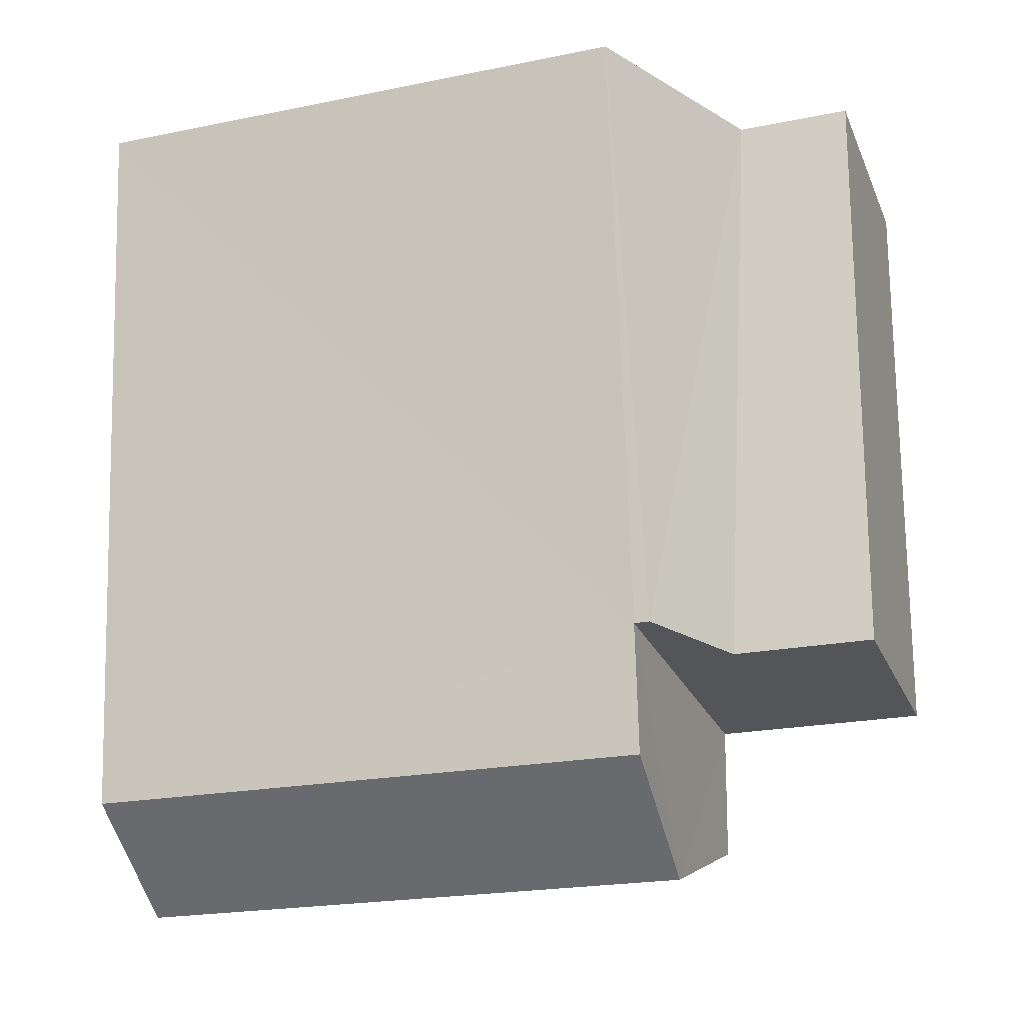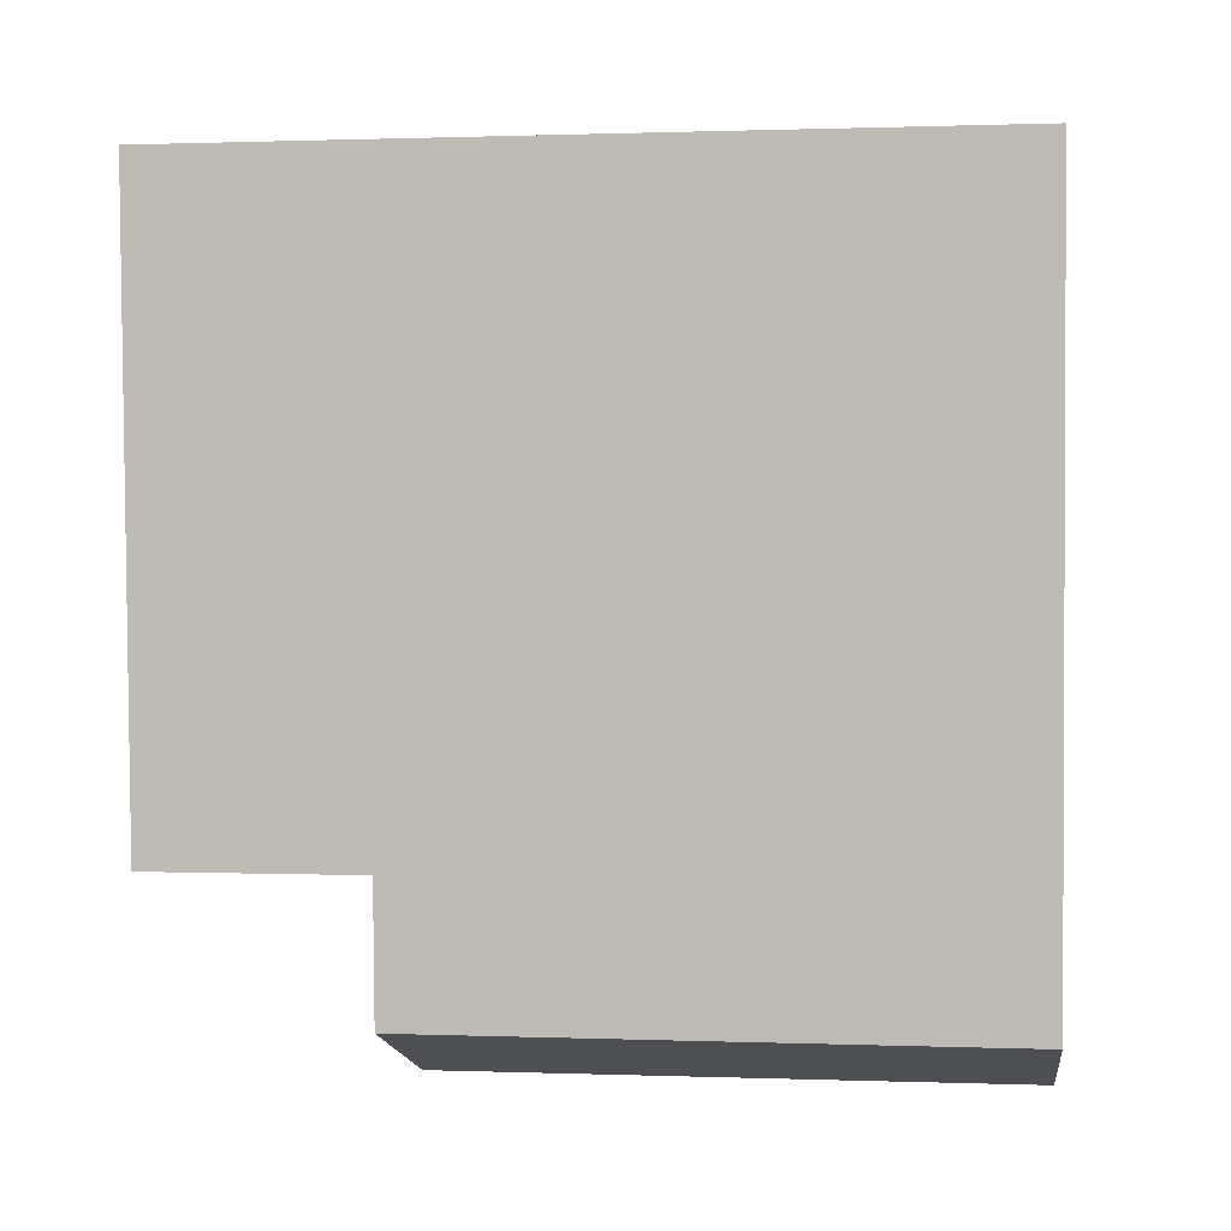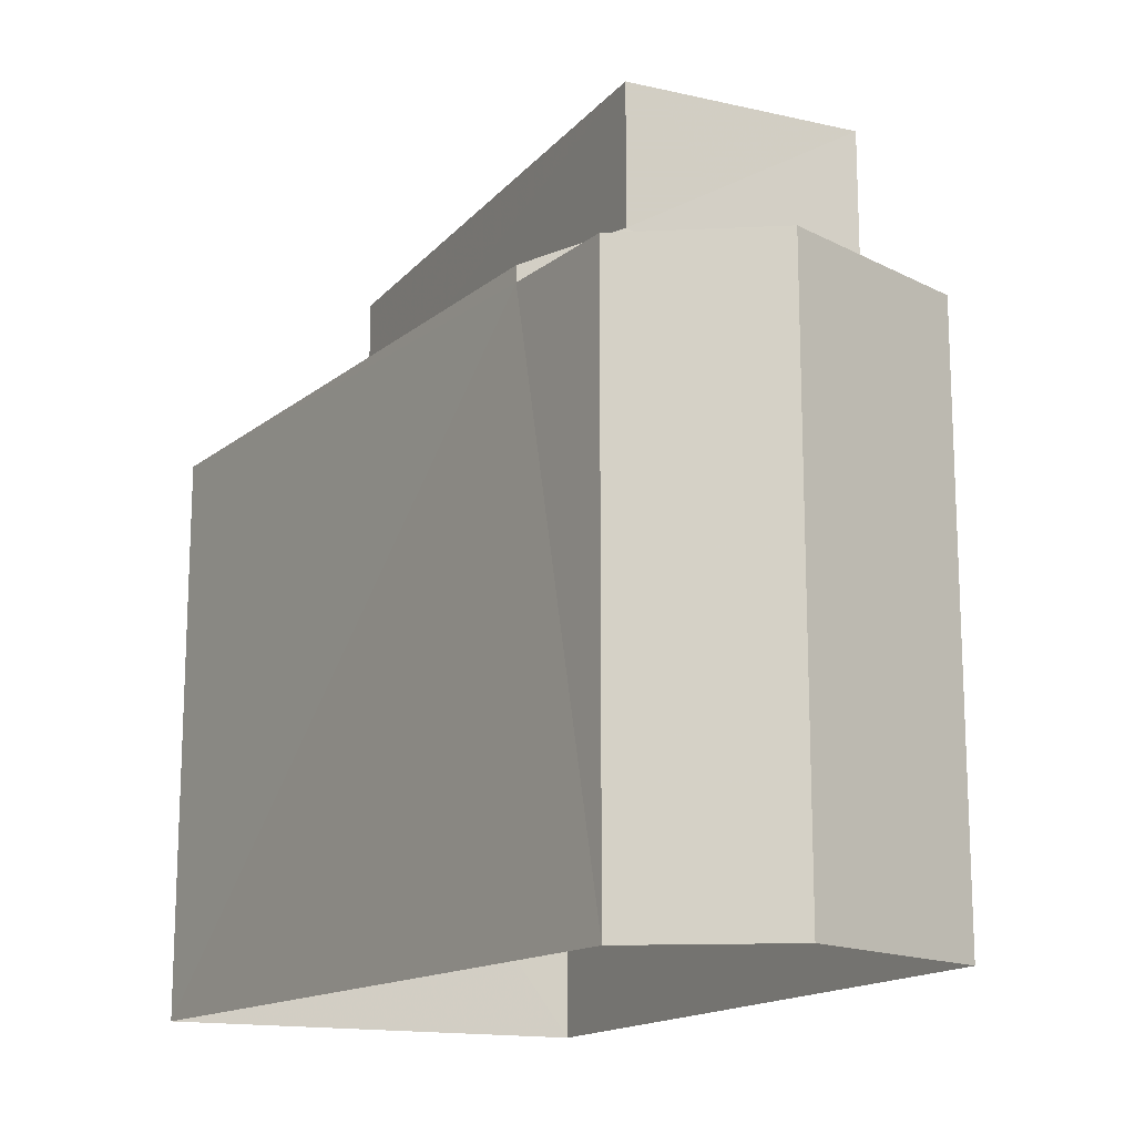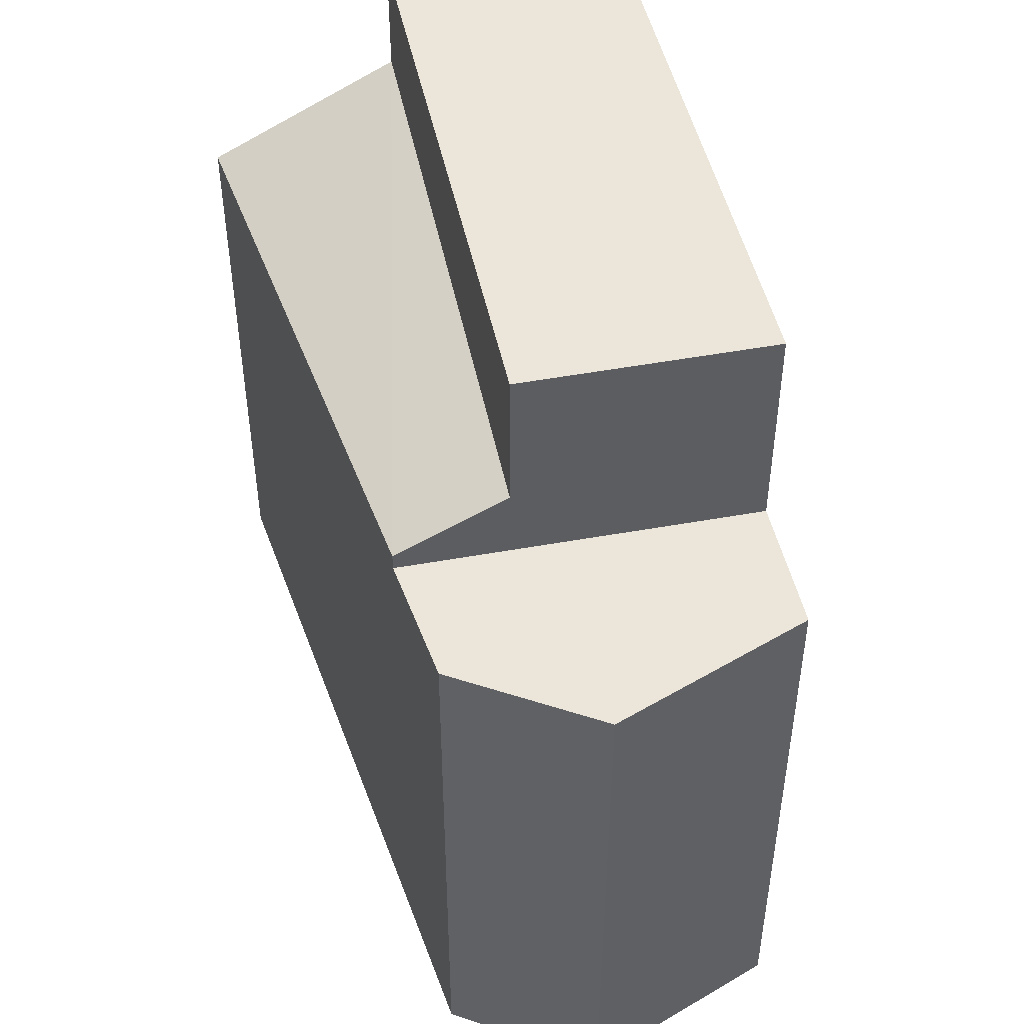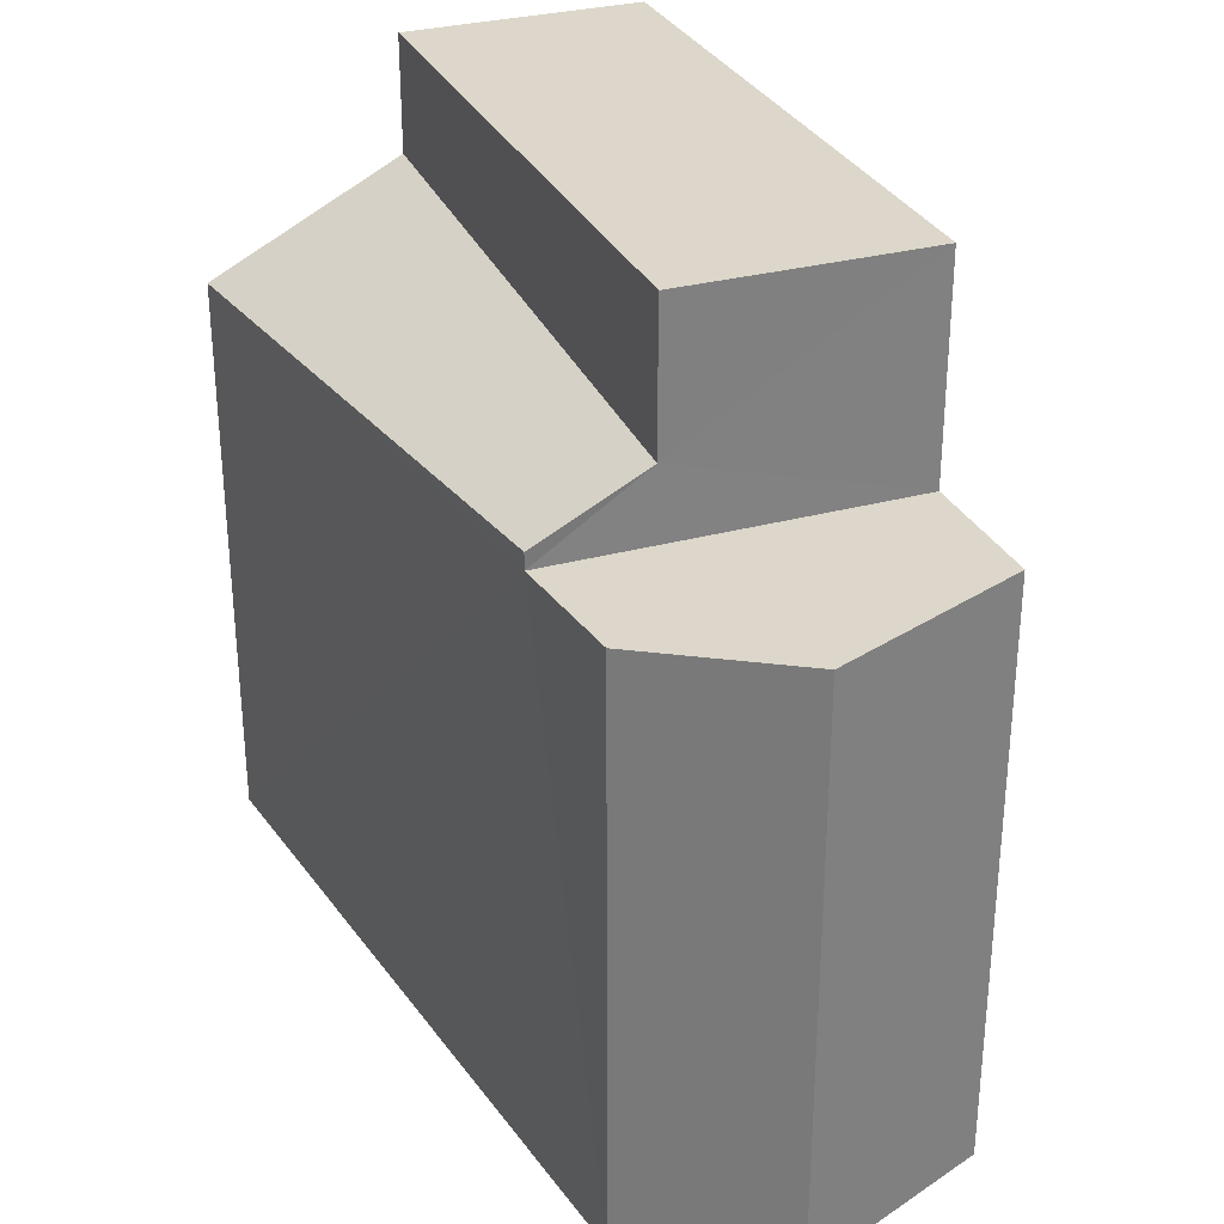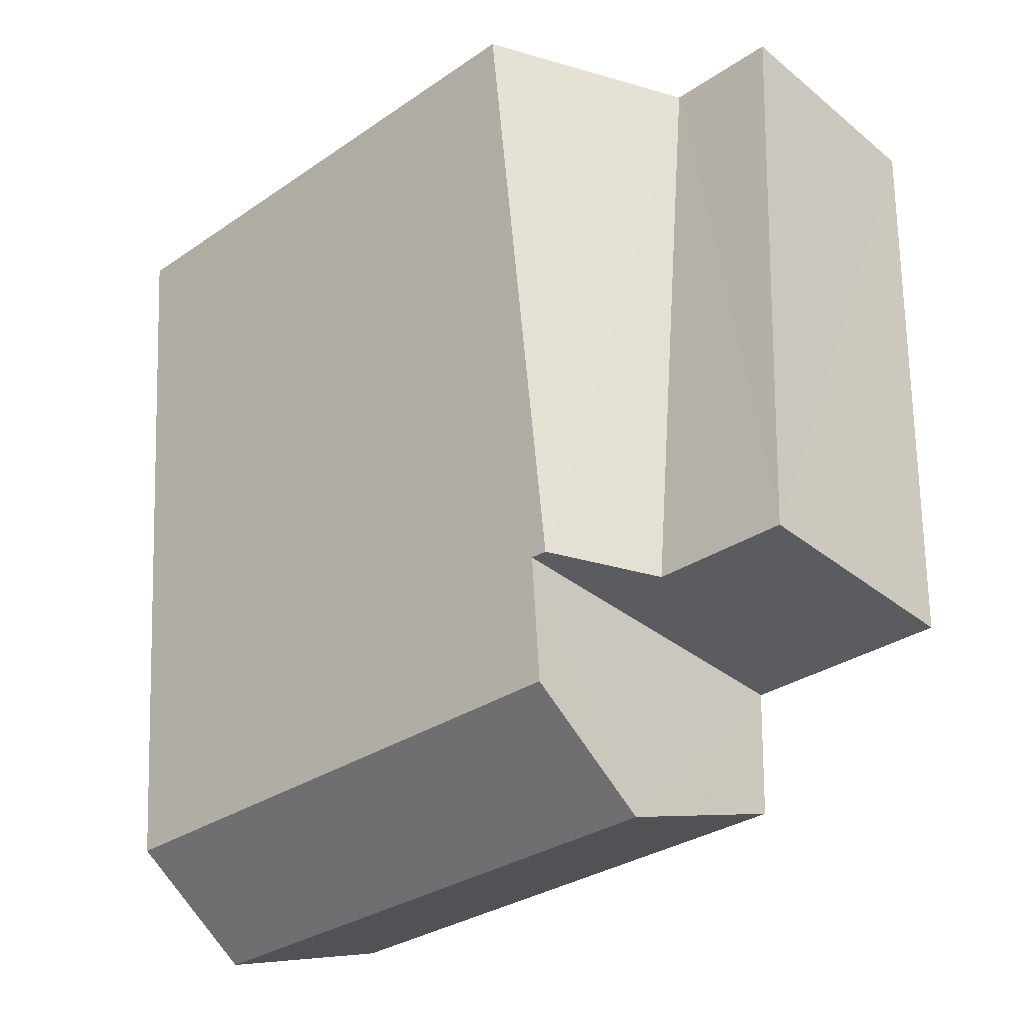
<metadata>
{"format":"obj","ext":"obj","renderer":"f3d","projection":"perspective","resolution":1024,"background":"white","views":[{"elev":-21.5,"azim":-70.4,"up":"+Y"},{"elev":0.4,"azim":97.5,"up":"+Y"},{"elev":-15.2,"azim":-28.9,"up":"+Z"},{"elev":47.6,"azim":-14.8,"up":"+Z"},{"elev":30.5,"azim":-24.7,"up":"+Z"},{"elev":-31.6,"azim":-46.4,"up":"+Y"}]}
</metadata>
<code>
v -3.726e+05 -1.055e+05 23.23
v -3.726e+05 -1.055e+05 23.23
v -3.726e+05 -1.055e+05 23.23
v -3.726e+05 -1.055e+05 23.22
v -3.726e+05 -1.055e+05 23.22
v -3.726e+05 -1.055e+05 31.26
v -3.726e+05 -1.055e+05 31.26
v -3.726e+05 -1.055e+05 31.26
v -3.726e+05 -1.055e+05 31.26
v -3.726e+05 -1.055e+05 31.26
v -3.726e+05 -1.055e+05 34.2
v -3.726e+05 -1.055e+05 34.2
v -3.726e+05 -1.055e+05 34.2
v -3.726e+05 -1.055e+05 34.2
v -3.726e+05 -1.055e+05 31.48
v -3.726e+05 -1.055e+05 32.59
v -3.726e+05 -1.055e+05 31.23
v -3.726e+05 -1.055e+05 32.24
f 1 2 3
f 2 4 5
f 2 5 3
f 6 7 8
f 8 9 10
f 8 7 9
f 11 12 13
f 14 11 13
f 15 16 17
f 15 18 16
f 15 17 9
f 17 4 9
f 9 2 10
f 9 4 2
f 8 2 1
f 8 10 2
f 12 18 7
f 7 18 9
f 12 11 18
f 9 18 15
f 17 5 4
f 5 16 13
f 13 16 14
f 17 16 5
f 13 7 5
f 5 7 3
f 13 12 7
f 3 7 6
f 16 11 14
f 16 18 11
f 8 1 3
f 6 8 3

</code>
